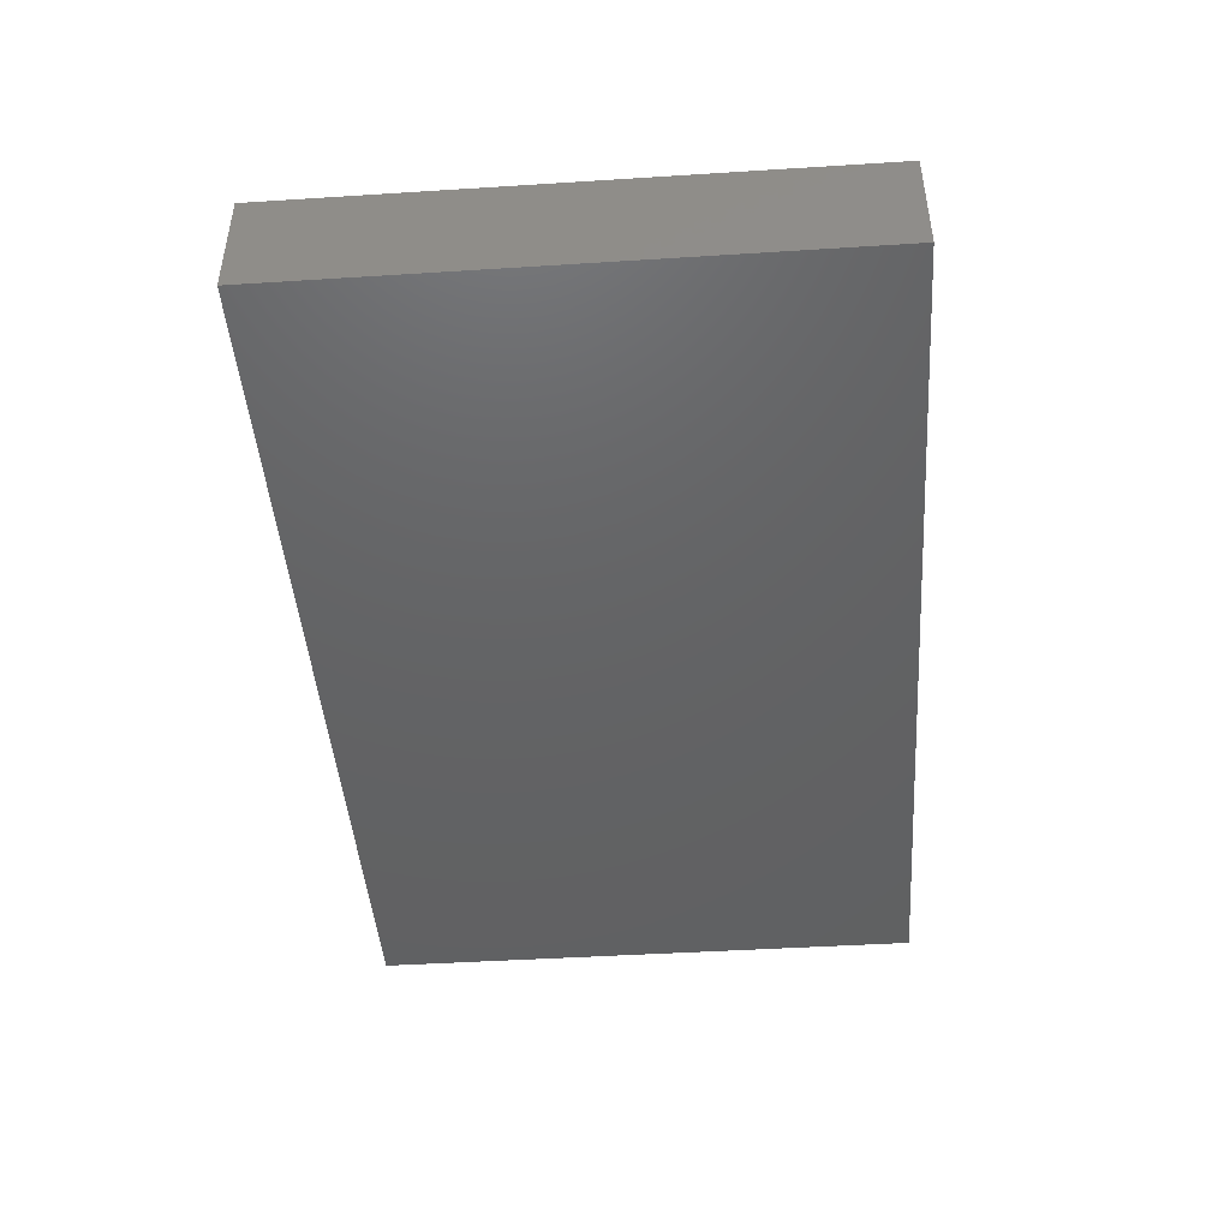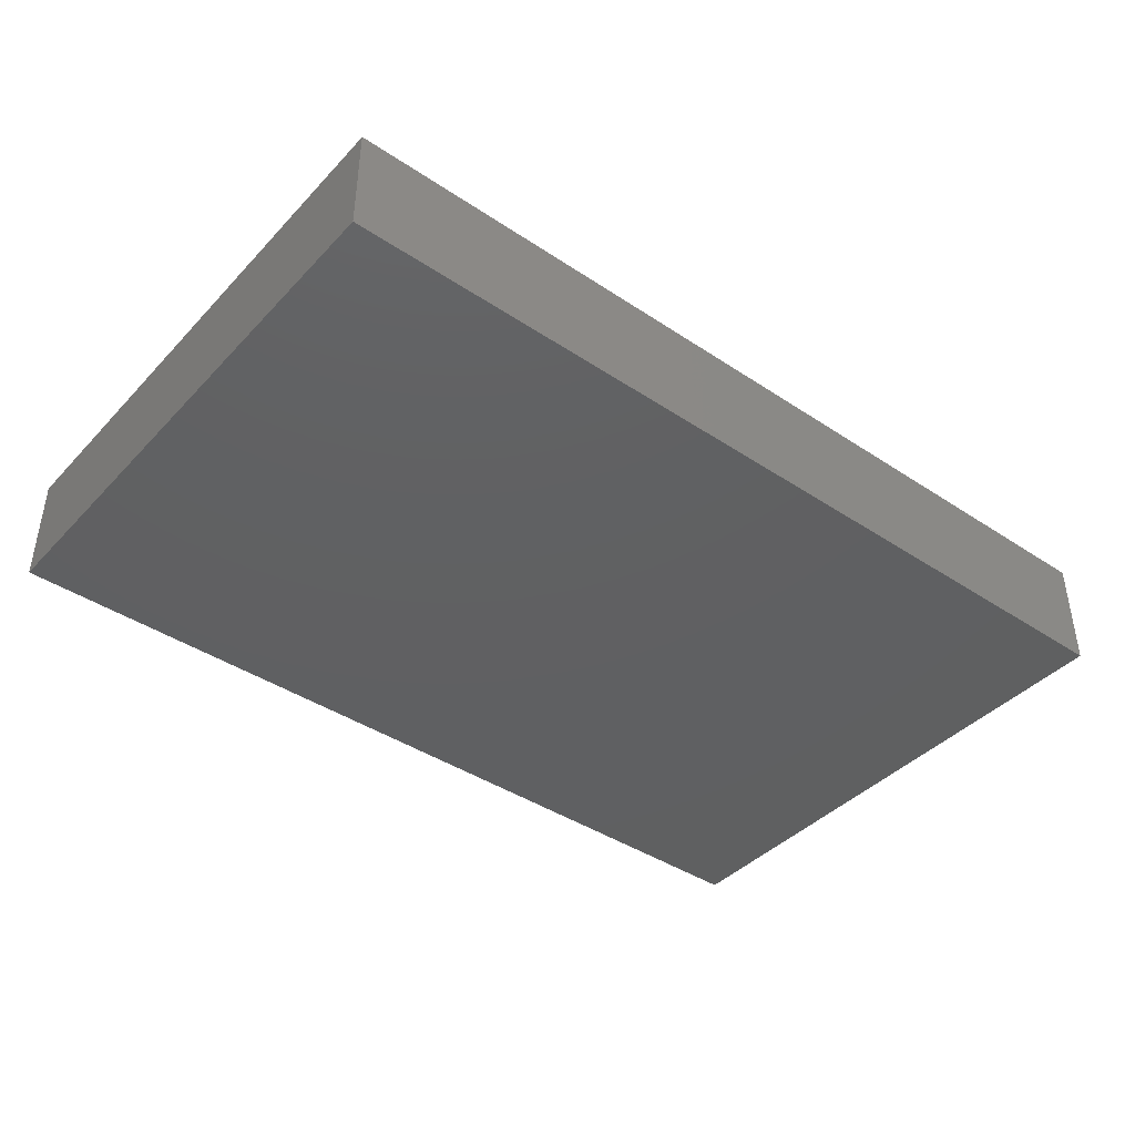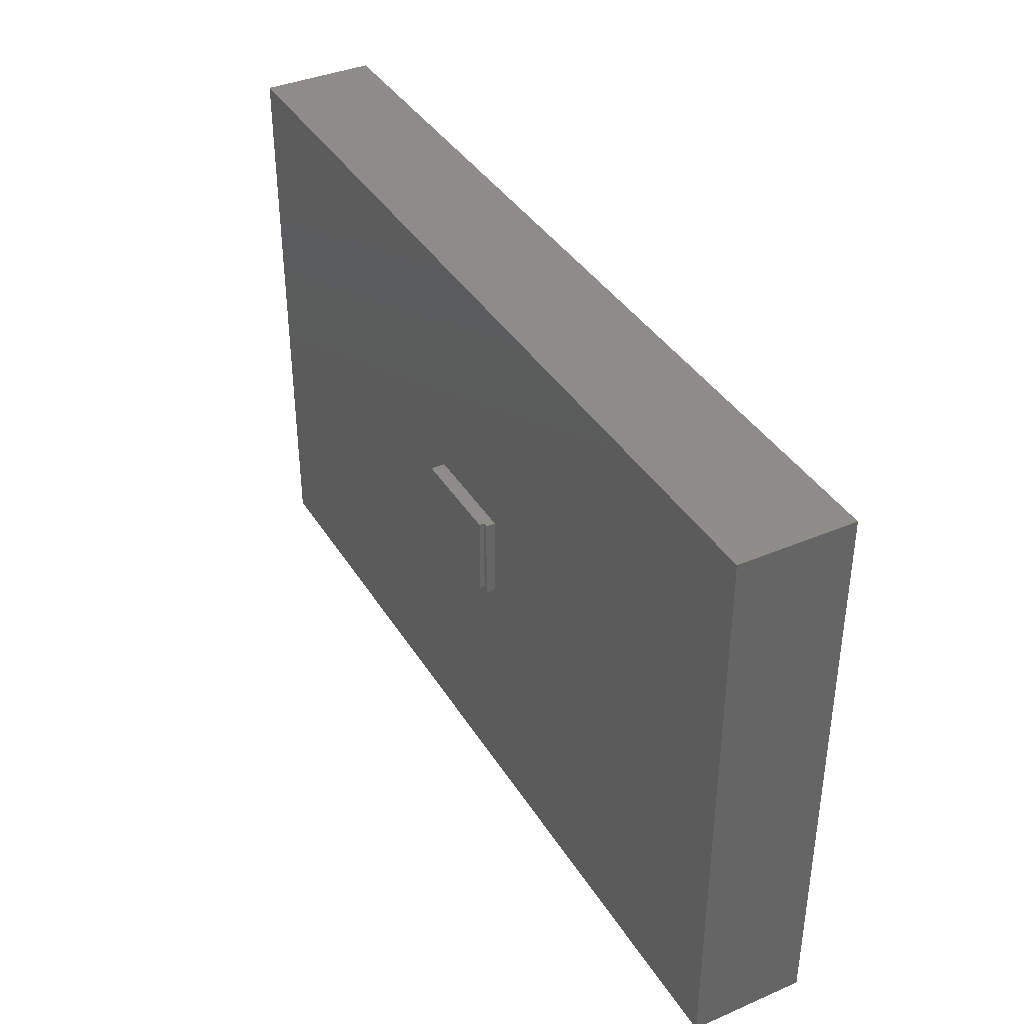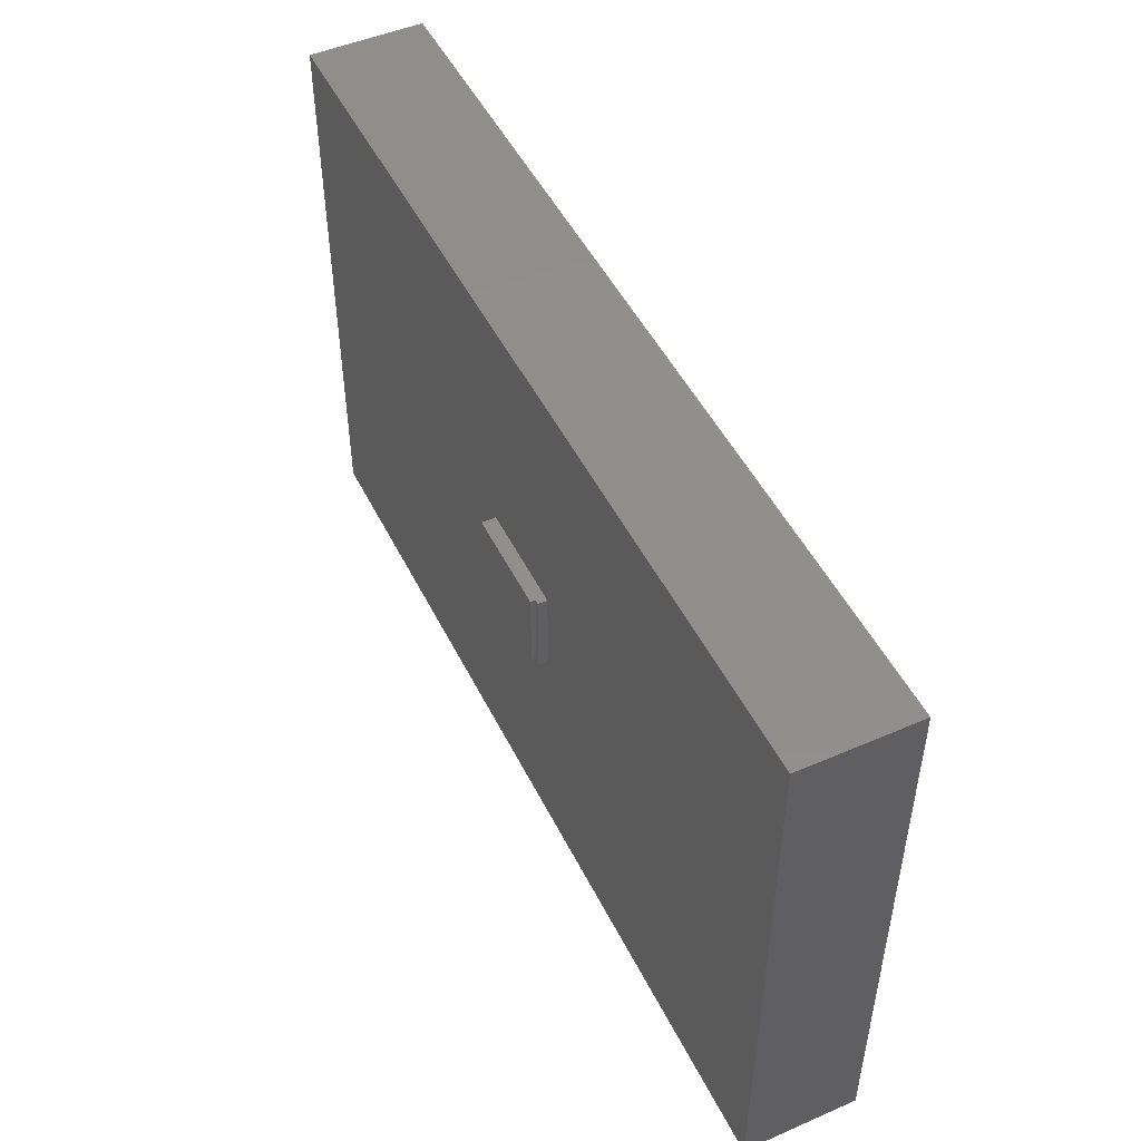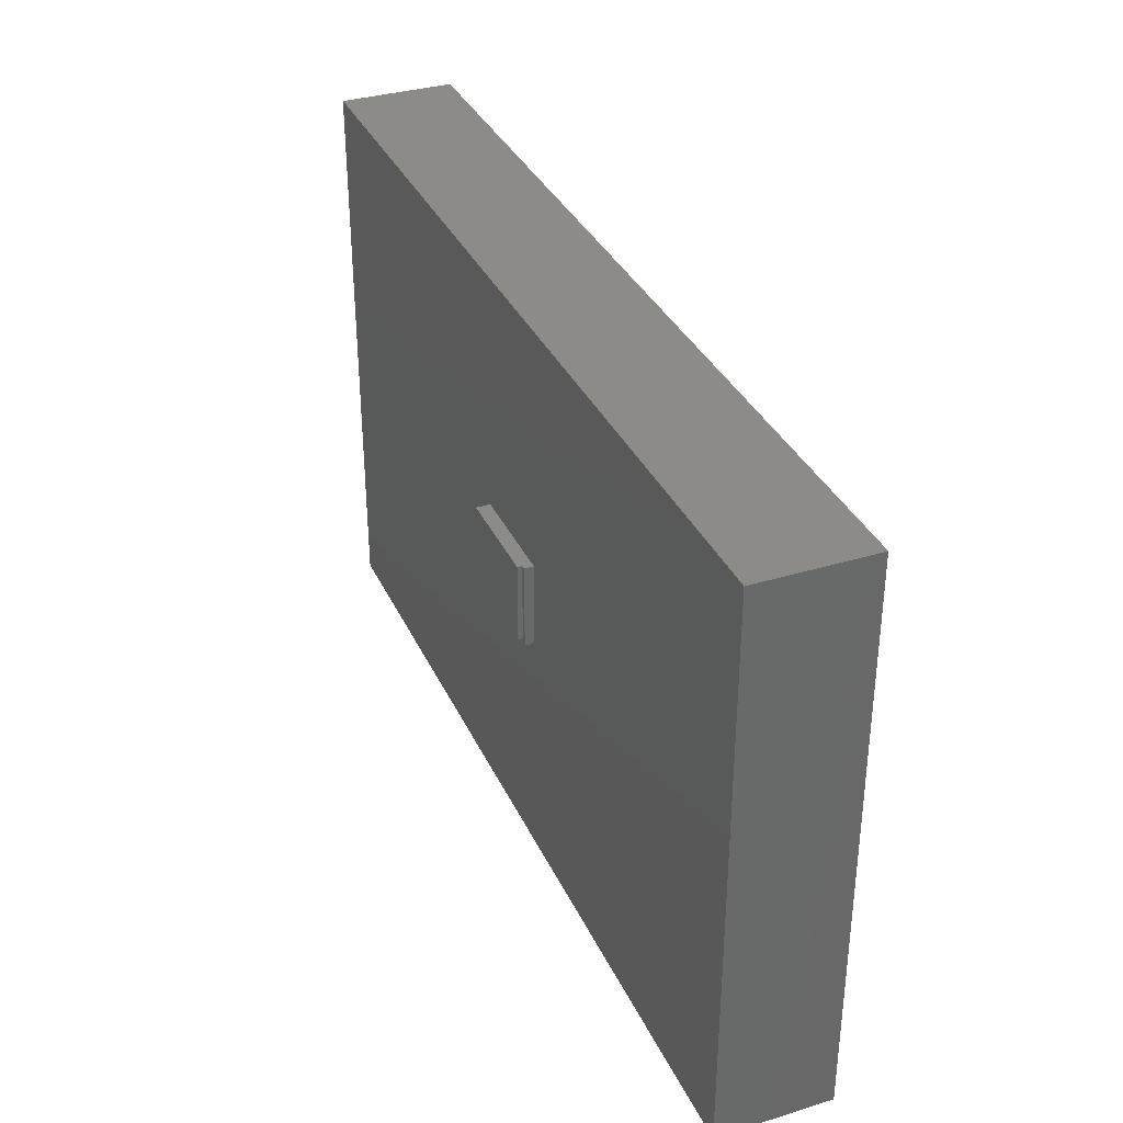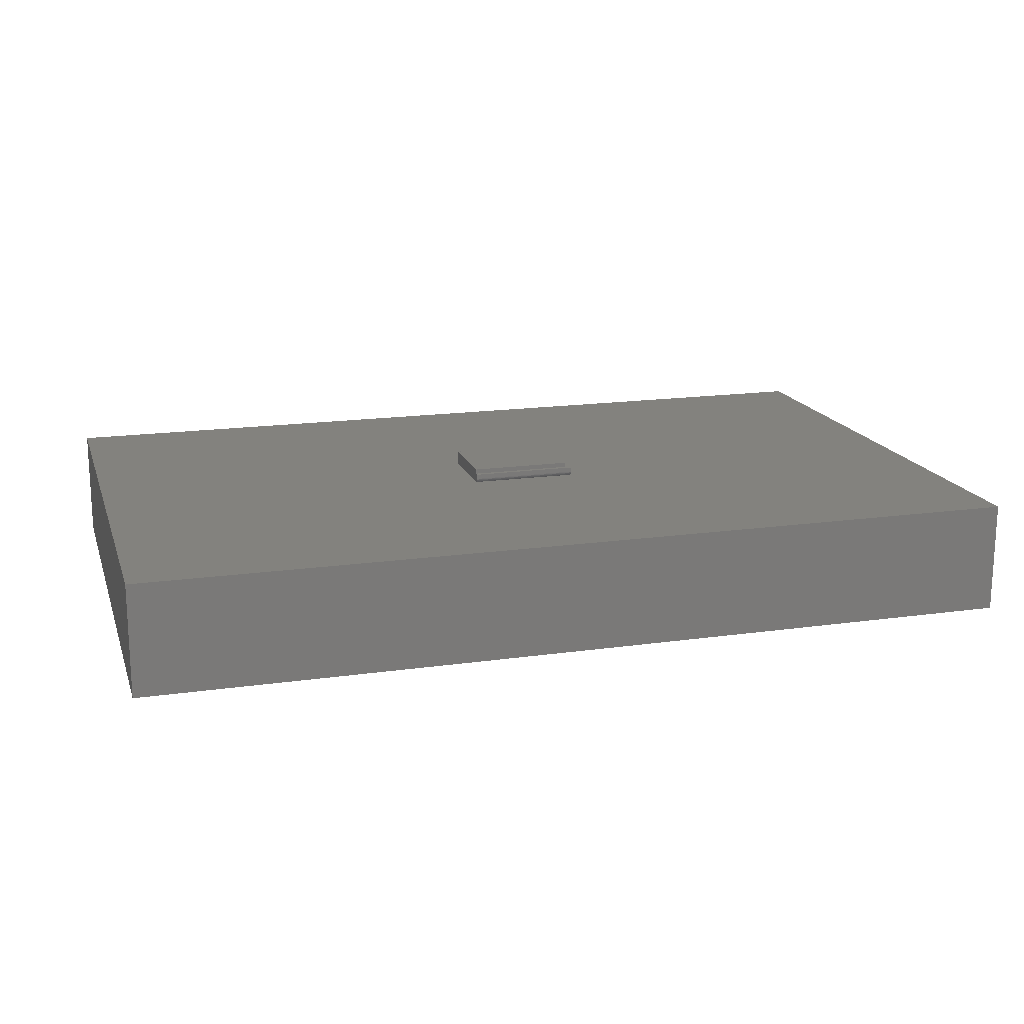
<metadata>
{"format":"stl","ext":"stl","renderer":"f3d","projection":"perspective","resolution":1024,"background":"white","views":[{"elev":-45.0,"azim":-85.8,"up":"+Z"},{"elev":-41.2,"azim":-38.9,"up":"+Z"},{"elev":38.3,"azim":61.6,"up":"+Y"},{"elev":49.1,"azim":64.3,"up":"+Y"},{"elev":34.6,"azim":67.7,"up":"+Y"},{"elev":16.8,"azim":-16.1,"up":"+Z"}]}
</metadata>
<code>
# stl→obj: 39 verts, 74 faces
v 0.75 -0.4688 0
v 0.09375 -0.0625 0
v -0.75 -0.4688 0
v -0.08594 -0.0625 0
v -0.75 0.4628 0
v -0.08594 0.06965 0
v 0.75 0.4628 0
v 0.09375 0.06965 0
v -0.08594 -0.06402 0.0001501
v 0.09375 -0.06402 0.0001501
v -0.08594 -0.06549 0.0005947
v 0.09375 -0.06549 0.0005947
v -0.08594 -0.06684 0.001317
v 0.09375 -0.06684 0.001317
v -0.08594 -0.06802 0.002288
v 0.09375 -0.06802 0.002288
v -0.08594 -0.069 0.003472
v 0.09375 -0.069 0.003472
v -0.08594 -0.06972 0.004823
v 0.09375 -0.06972 0.004823
v -0.08594 -0.07016 0.006288
v 0.09375 -0.07016 0.006288
v -0.08594 -0.07031 0.007812
v 0.09375 -0.07031 0.007812
v -0.08594 0.06965 0.01562
v -0.08594 0.06957 0.02344
v -0.08594 -0.0625 0.01562
v -0.08594 -0.0625 0.02344
v -0.08594 -0.07031 0.01562
v 0.09375 -0.07031 0.01562
v 0.09375 0.06965 0.01562
v 0.08594 0.06957 0.01562
v -0.75 -0.4688 -0.1875
v -0.75 0.4628 -0.1875
v 0.75 -0.4688 -0.1875
v 0.75 0.4628 -0.1875
v 0.08594 -0.0625 0.02344
v 0.08594 0.06957 0.02344
v 0.08594 -0.0625 0.01562
f 1 2 3
f 3 2 4
f 3 4 5
f 5 4 6
f 5 6 7
f 7 6 8
f 7 8 1
f 1 8 2
f 4 2 9
f 9 2 10
f 9 10 11
f 11 10 12
f 11 12 13
f 13 12 14
f 13 14 15
f 15 14 16
f 15 16 17
f 17 16 18
f 17 18 19
f 19 18 20
f 19 20 21
f 21 20 22
f 21 22 23
f 23 22 24
f 25 4 26
f 25 6 4
f 9 11 13
f 27 28 26
f 27 26 4
f 27 4 9
f 27 9 13
f 27 13 15
f 27 15 17
f 27 17 19
f 27 19 21
f 27 21 23
f 27 23 29
f 2 14 10
f 14 12 10
f 18 30 24
f 18 24 22
f 18 22 20
f 31 30 18
f 31 18 16
f 31 16 14
f 31 14 2
f 31 2 8
f 6 25 8
f 8 25 32
f 8 32 31
f 33 34 35
f 35 34 36
f 34 33 5
f 5 33 3
f 36 34 7
f 7 34 5
f 35 36 1
f 1 36 7
f 33 35 3
f 3 35 1
f 28 37 26
f 26 37 38
f 29 39 27
f 29 30 39
f 31 39 30
f 31 32 39
f 38 32 26
f 26 32 25
f 37 39 38
f 38 39 32
f 28 27 37
f 37 27 39
f 29 23 30
f 30 23 24

</code>
